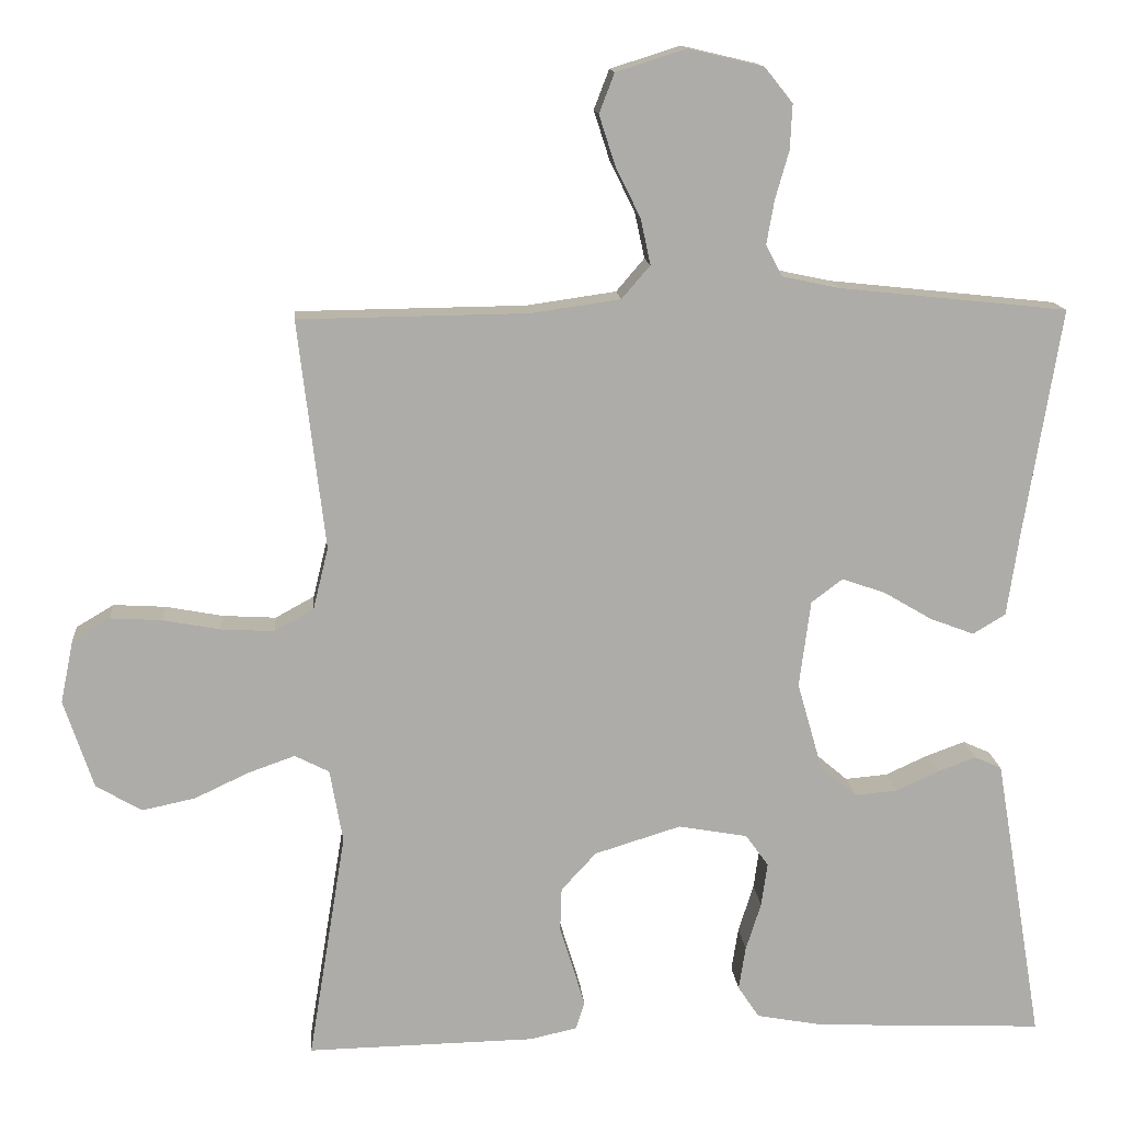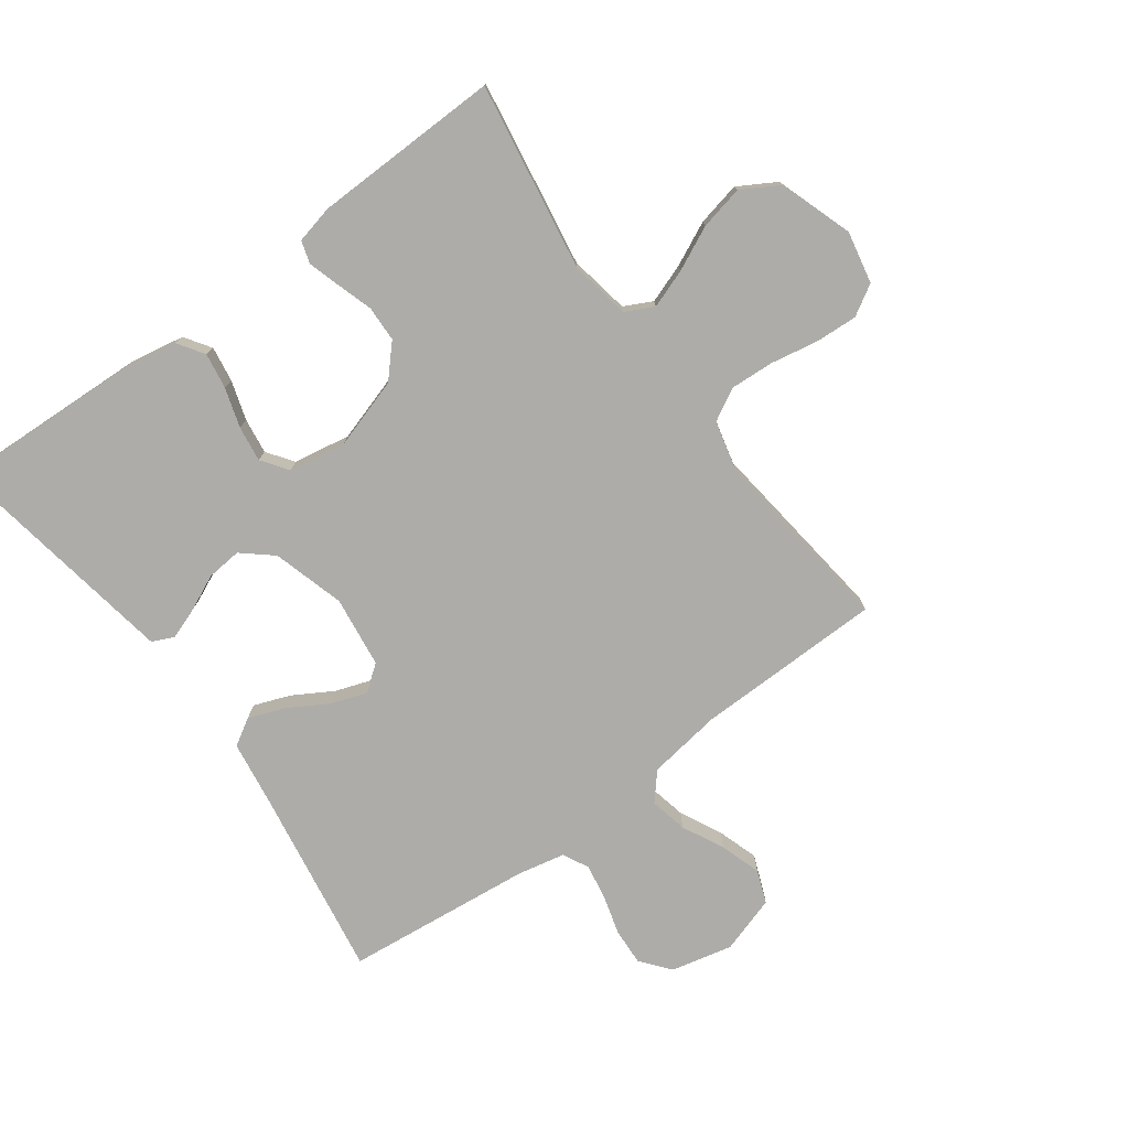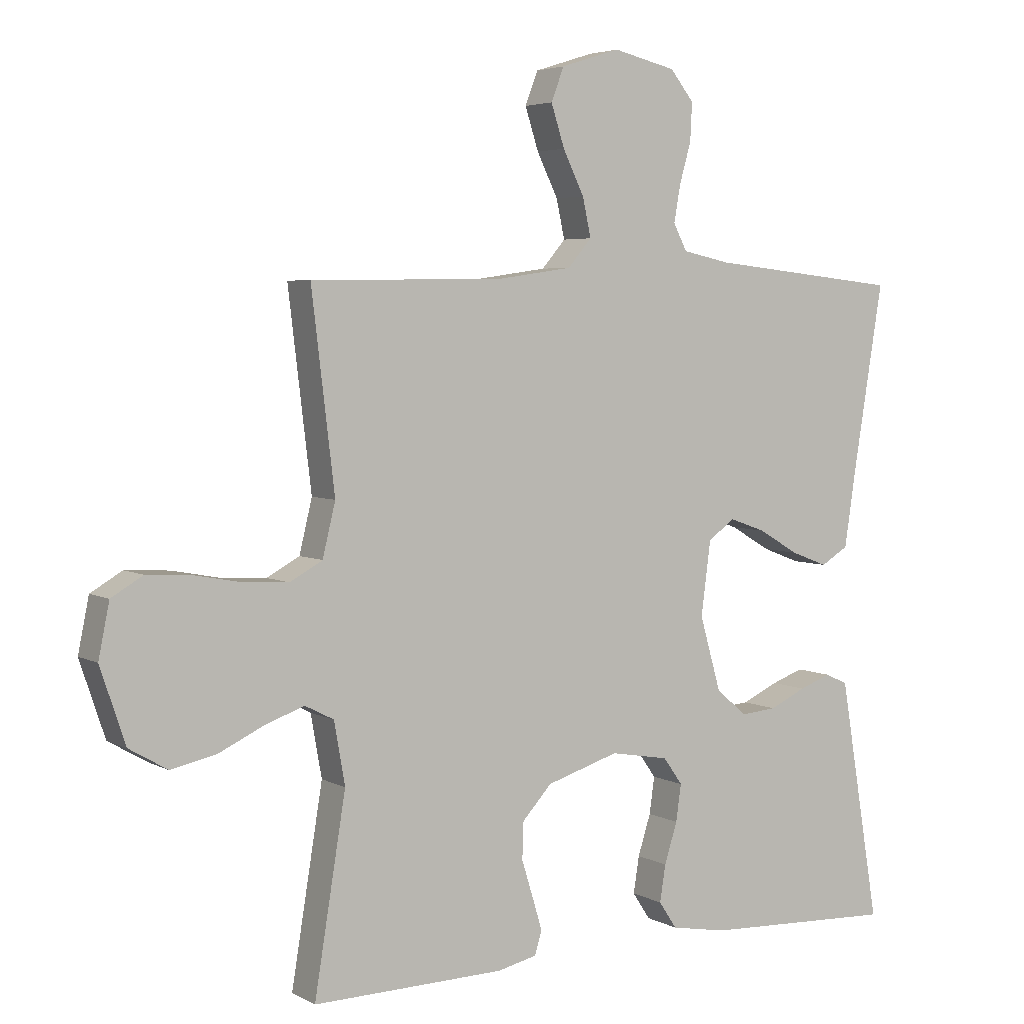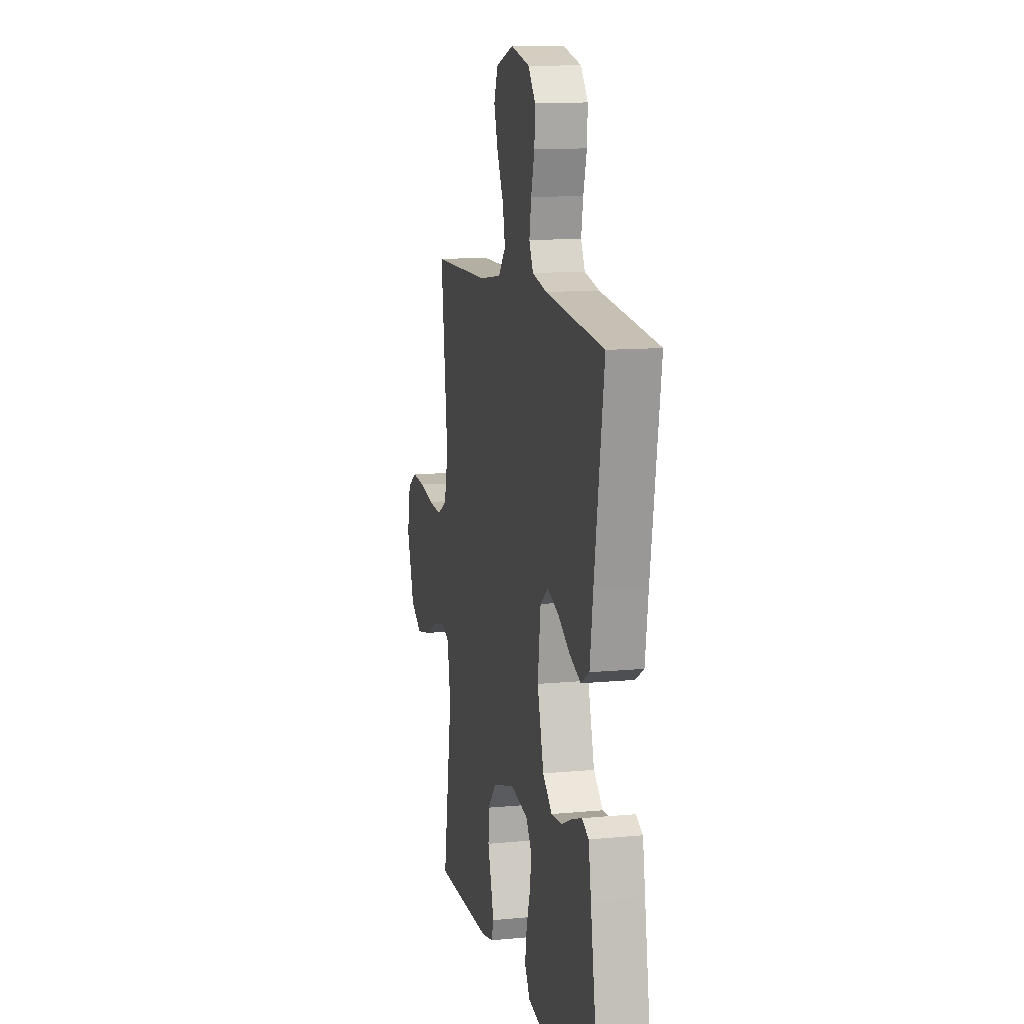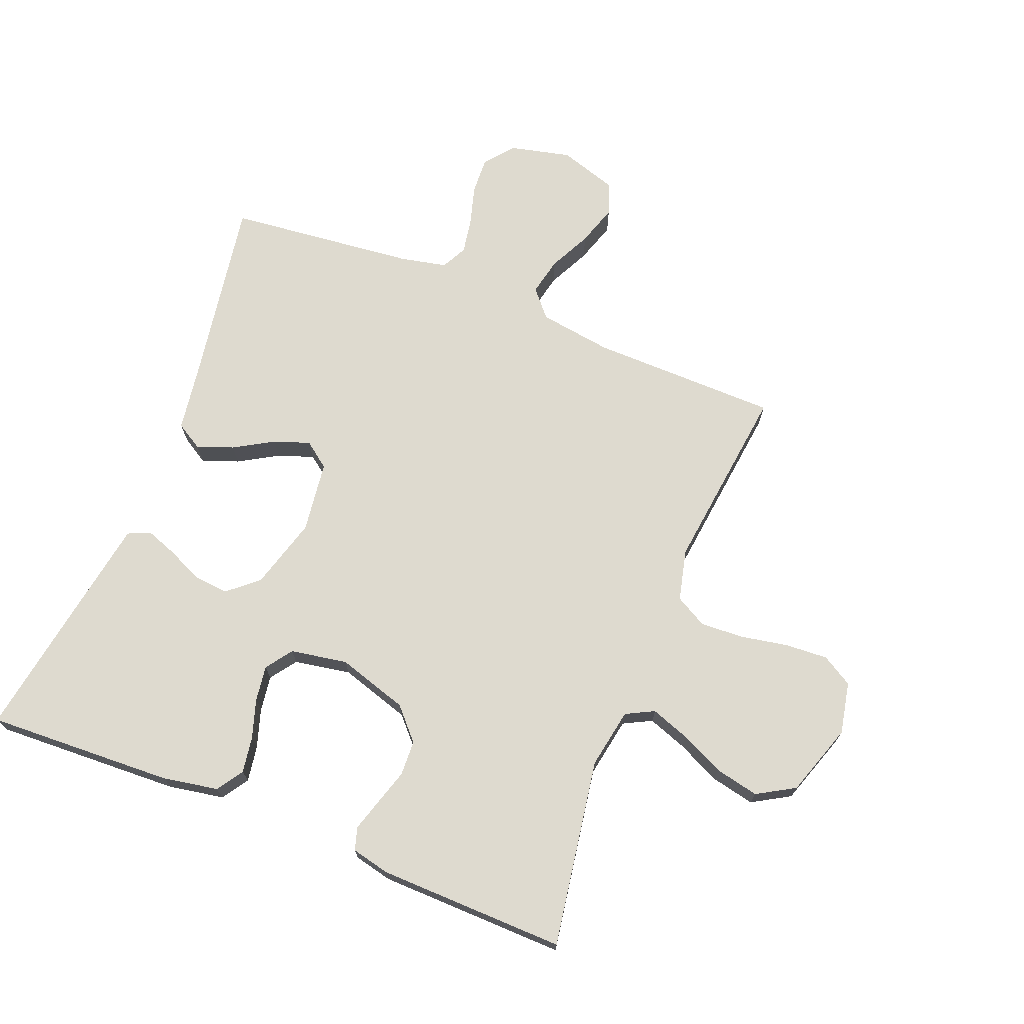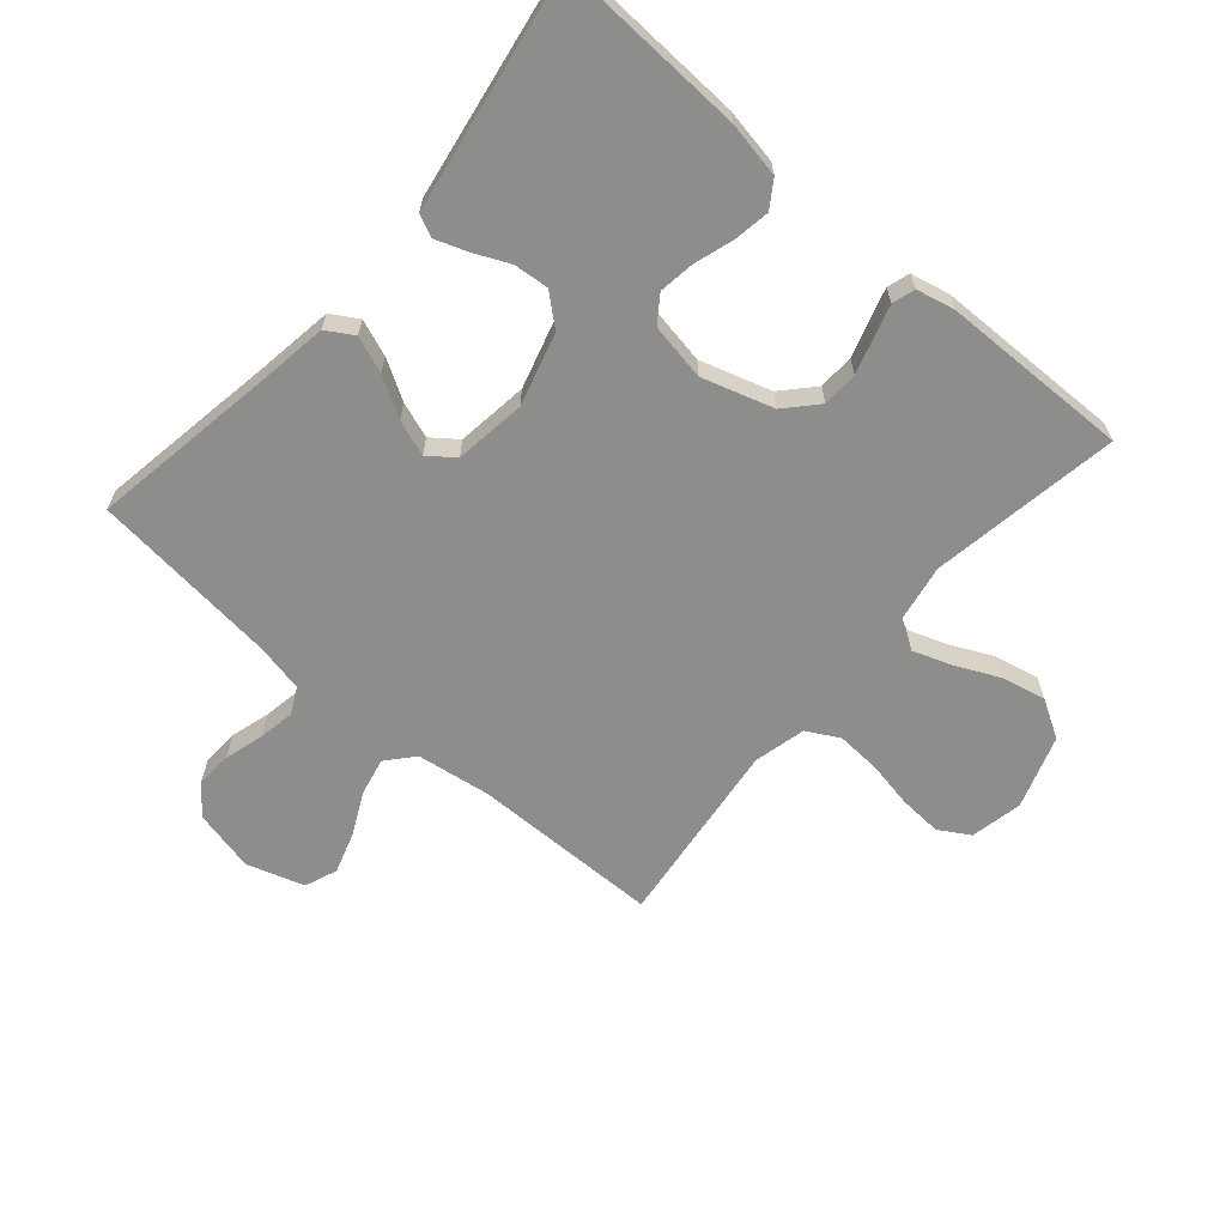
<metadata>
{"format":"obj","ext":"obj","renderer":"f3d","projection":"perspective","resolution":1024,"background":"white","views":[{"elev":13.6,"azim":-4.7,"up":"+Z"},{"elev":-76.7,"azim":-143.7,"up":"+Y"},{"elev":4.4,"azim":-31.8,"up":"+Z"},{"elev":12.0,"azim":77.4,"up":"+Z"},{"elev":71.0,"azim":-158.3,"up":"+Y"},{"elev":-64.5,"azim":139.2,"up":"+Y"}]}
</metadata>
<code>
v 0.5 0.07 -0.5
v 0.2 0.07 -0.487
v 0.112 0.07 -0.471
v 0.084 0.07 -0.429
v 0.093 0.07 -0.372
v 0.113 0.07 -0.309
v 0.121 0.07 -0.252
v 0.091 0.07 -0.21
v 0 0.07 -0.194
v -0.113 0.07 -0.229
v -0.159 0.07 -0.279
v -0.161 0.07 -0.336
v -0.143 0.07 -0.394
v -0.128 0.07 -0.444
v -0.139 0.07 -0.48
v -0.2 0.07 -0.494
v -0.5 0.07 -0.5
v -0.451 0.07 -0.2
v -0.468 0.07 -0.104
v -0.513 0.07 -0.081
v -0.575 0.07 -0.103
v -0.645 0.07 -0.136
v -0.715 0.07 -0.151
v -0.775 0.07 -0.116
v -0.814 0.07 0
v -0.797 0.07 0.083
v -0.748 0.07 0.112
v -0.68 0.07 0.108
v -0.605 0.07 0.094
v -0.535 0.07 0.09
v -0.484 0.07 0.118
v -0.464 0.07 0.2
v -0.5 0.07 0.5
v -0.2 0.07 0.504
v -0.082 0.07 0.521
v -0.045 0.07 0.564
v -0.058 0.07 0.624
v -0.091 0.07 0.691
v -0.112 0.07 0.756
v -0.092 0.07 0.808
v 0 0.07 0.837
v 0.098 0.07 0.814
v 0.135 0.07 0.768
v 0.132 0.07 0.709
v 0.114 0.07 0.646
v 0.104 0.07 0.589
v 0.125 0.07 0.548
v 0.2 0.07 0.532
v 0.5 0.07 0.5
v 0.451 0.07 0.2
v 0.435 0.07 0.092
v 0.392 0.07 0.066
v 0.334 0.07 0.088
v 0.271 0.07 0.125
v 0.214 0.07 0.145
v 0.173 0.07 0.114
v 0.158 0.07 0
v 0.191 0.07 -0.115
v 0.239 0.07 -0.156
v 0.295 0.07 -0.151
v 0.352 0.07 -0.125
v 0.402 0.07 -0.107
v 0.437 0.07 -0.123
v 0.45 0.07 -0.2
v 0.5 0 -0.5
v 0.2 0 -0.487
v 0.112 0 -0.471
v 0.084 0 -0.429
v 0.093 0 -0.372
v 0.113 0 -0.309
v 0.121 0 -0.252
v 0.091 0 -0.21
v 0 0 -0.194
v -0.113 0 -0.229
v -0.159 0 -0.279
v -0.161 0 -0.336
v -0.143 0 -0.394
v -0.128 0 -0.444
v -0.139 0 -0.48
v -0.2 0 -0.494
v -0.5 0 -0.5
v -0.451 0 -0.2
v -0.468 0 -0.104
v -0.513 0 -0.081
v -0.575 0 -0.103
v -0.645 0 -0.136
v -0.715 0 -0.151
v -0.775 0 -0.116
v -0.814 0 0
v -0.797 0 0.083
v -0.748 0 0.112
v -0.68 0 0.108
v -0.605 0 0.094
v -0.535 0 0.09
v -0.484 0 0.118
v -0.464 0 0.2
v -0.5 0 0.5
v -0.2 0 0.504
v -0.082 0 0.521
v -0.045 0 0.564
v -0.058 0 0.624
v -0.091 0 0.691
v -0.112 0 0.756
v -0.092 0 0.808
v 0 0 0.837
v 0.098 0 0.814
v 0.135 0 0.768
v 0.132 0 0.709
v 0.114 0 0.646
v 0.104 0 0.589
v 0.125 0 0.548
v 0.2 0 0.532
v 0.5 0 0.5
v 0.451 0 0.2
v 0.435 0 0.092
v 0.392 0 0.066
v 0.334 0 0.088
v 0.271 0 0.125
v 0.214 0 0.145
v 0.173 0 0.114
v 0.158 0 0
v 0.191 0 -0.115
v 0.239 0 -0.156
v 0.295 0 -0.151
v 0.352 0 -0.125
v 0.402 0 -0.107
v 0.437 0 -0.123
v 0.45 0 -0.2
f 60 61 62 63
f 60 63 64 1
f 51 52 53 54
f 50 51 54 55
f 48 49 50 55
f 47 48 55 56
f 42 43 44 45
f 42 45 46
f 41 42 46
f 40 41 46
f 37 38 39 40
f 36 37 40 46
f 35 36 46 47
f 32 33 34
f 31 32 34 35
f 26 27 28 29
f 26 29 30
f 25 26 30
f 24 25 30
f 21 22 23 24
f 20 21 24 30
f 19 20 30 31
f 15 16 17 18
f 12 13 14 15
f 12 15 18 19
f 3 4 5 6
f 3 6 7
f 2 3 7
f 59 60 1 2
f 58 59 2 7
f 57 58 7 8
f 56 57 8 9
f 47 56 9 10
f 35 47 10 11
f 31 35 11
f 11 12 19 31
f 127 126 125 124
f 65 128 127 124
f 118 117 116 115
f 119 118 115 114
f 119 114 113 112
f 120 119 112 111
f 109 108 107 106
f 110 109 106
f 110 106 105
f 110 105 104
f 104 103 102 101
f 110 104 101 100
f 111 110 100 99
f 98 97 96
f 99 98 96 95
f 93 92 91 90
f 94 93 90
f 94 90 89
f 94 89 88
f 88 87 86 85
f 94 88 85 84
f 95 94 84 83
f 82 81 80 79
f 79 78 77 76
f 83 82 79 76
f 70 69 68 67
f 71 70 67
f 71 67 66
f 66 65 124 123
f 71 66 123 122
f 72 71 122 121
f 73 72 121 120
f 74 73 120 111
f 75 74 111 99
f 75 99 95
f 95 83 76 75
f 1 65 66 2
f 2 66 67 3
f 3 67 68 4
f 4 68 69 5
f 5 69 70 6
f 6 70 71 7
f 7 71 72 8
f 8 72 73 9
f 9 73 74 10
f 10 74 75 11
f 11 75 76 12
f 12 76 77 13
f 13 77 78 14
f 14 78 79 15
f 15 79 80 16
f 16 80 81 17
f 17 81 82 18
f 18 82 83 19
f 19 83 84 20
f 20 84 85 21
f 21 85 86 22
f 22 86 87 23
f 23 87 88 24
f 24 88 89 25
f 25 89 90 26
f 26 90 91 27
f 27 91 92 28
f 28 92 93 29
f 29 93 94 30
f 30 94 95 31
f 31 95 96 32
f 32 96 97 33
f 33 97 98 34
f 34 98 99 35
f 35 99 100 36
f 36 100 101 37
f 37 101 102 38
f 38 102 103 39
f 39 103 104 40
f 40 104 105 41
f 41 105 106 42
f 42 106 107 43
f 43 107 108 44
f 44 108 109 45
f 45 109 110 46
f 46 110 111 47
f 47 111 112 48
f 48 112 113 49
f 49 113 114 50
f 50 114 115 51
f 51 115 116 52
f 52 116 117 53
f 53 117 118 54
f 54 118 119 55
f 55 119 120 56
f 56 120 121 57
f 57 121 122 58
f 58 122 123 59
f 59 123 124 60
f 60 124 125 61
f 61 125 126 62
f 62 126 127 63
f 63 127 128 64
f 64 128 65 1

</code>
